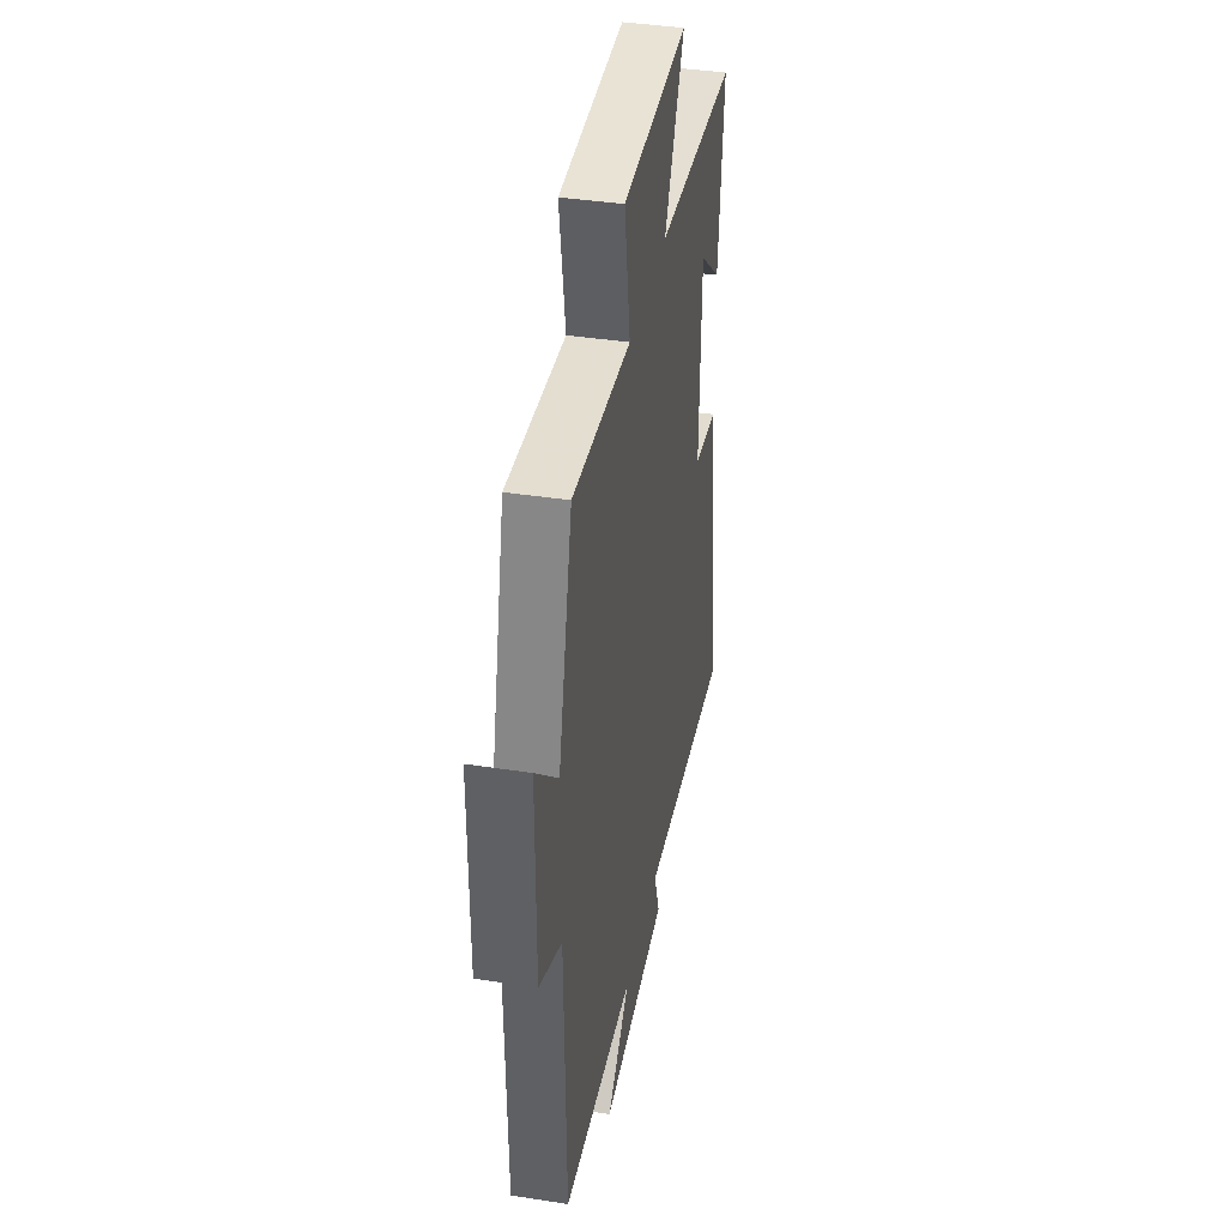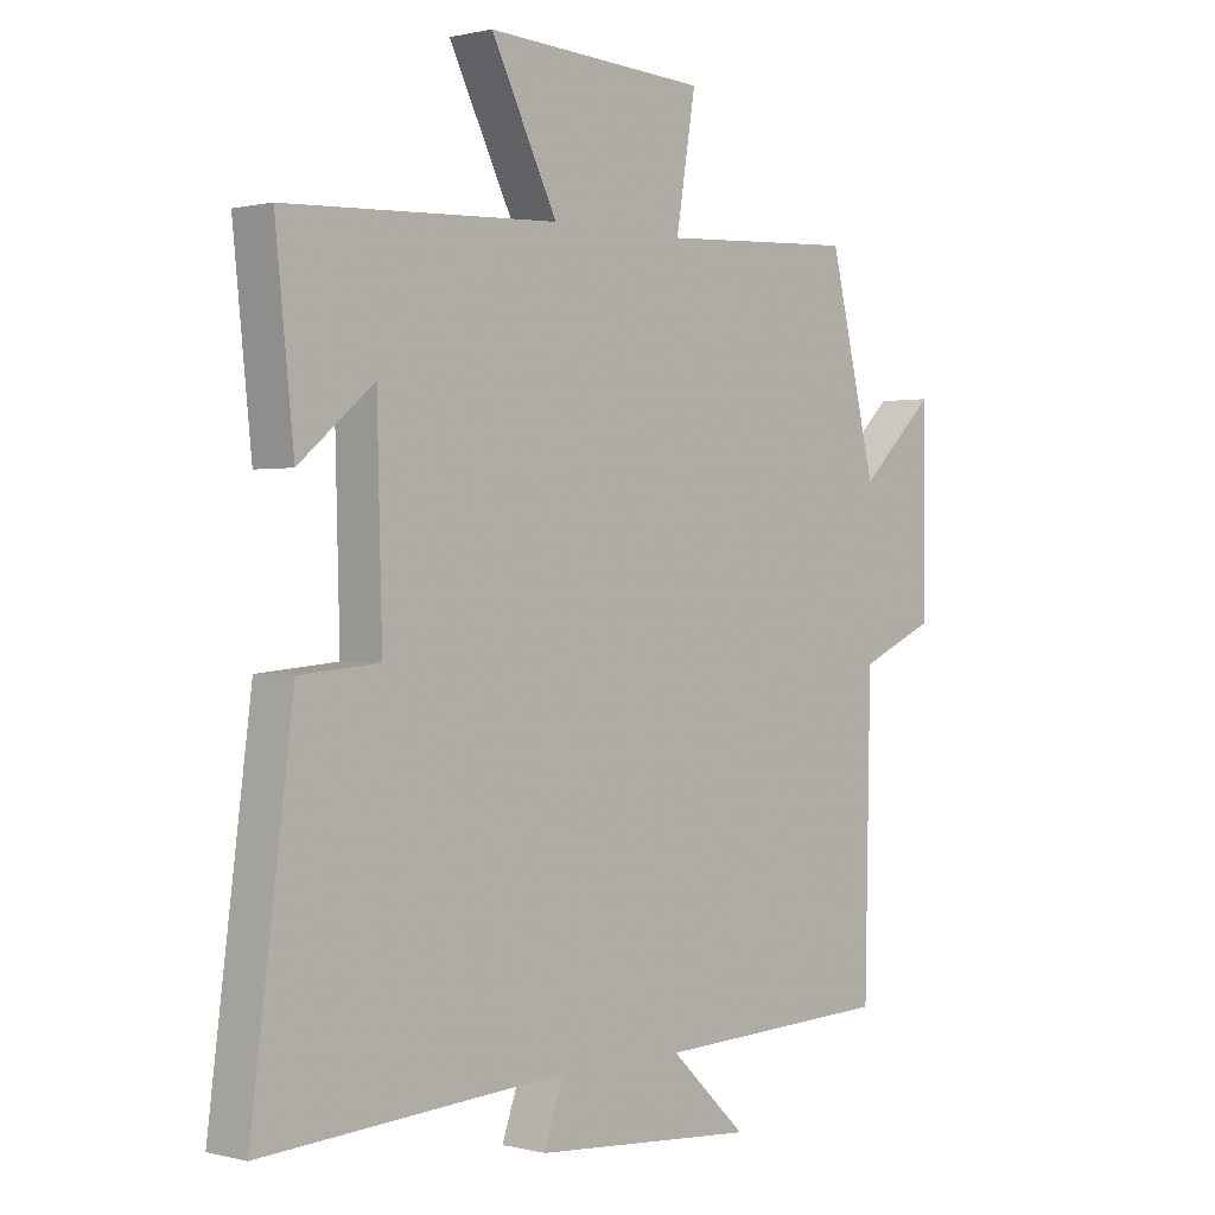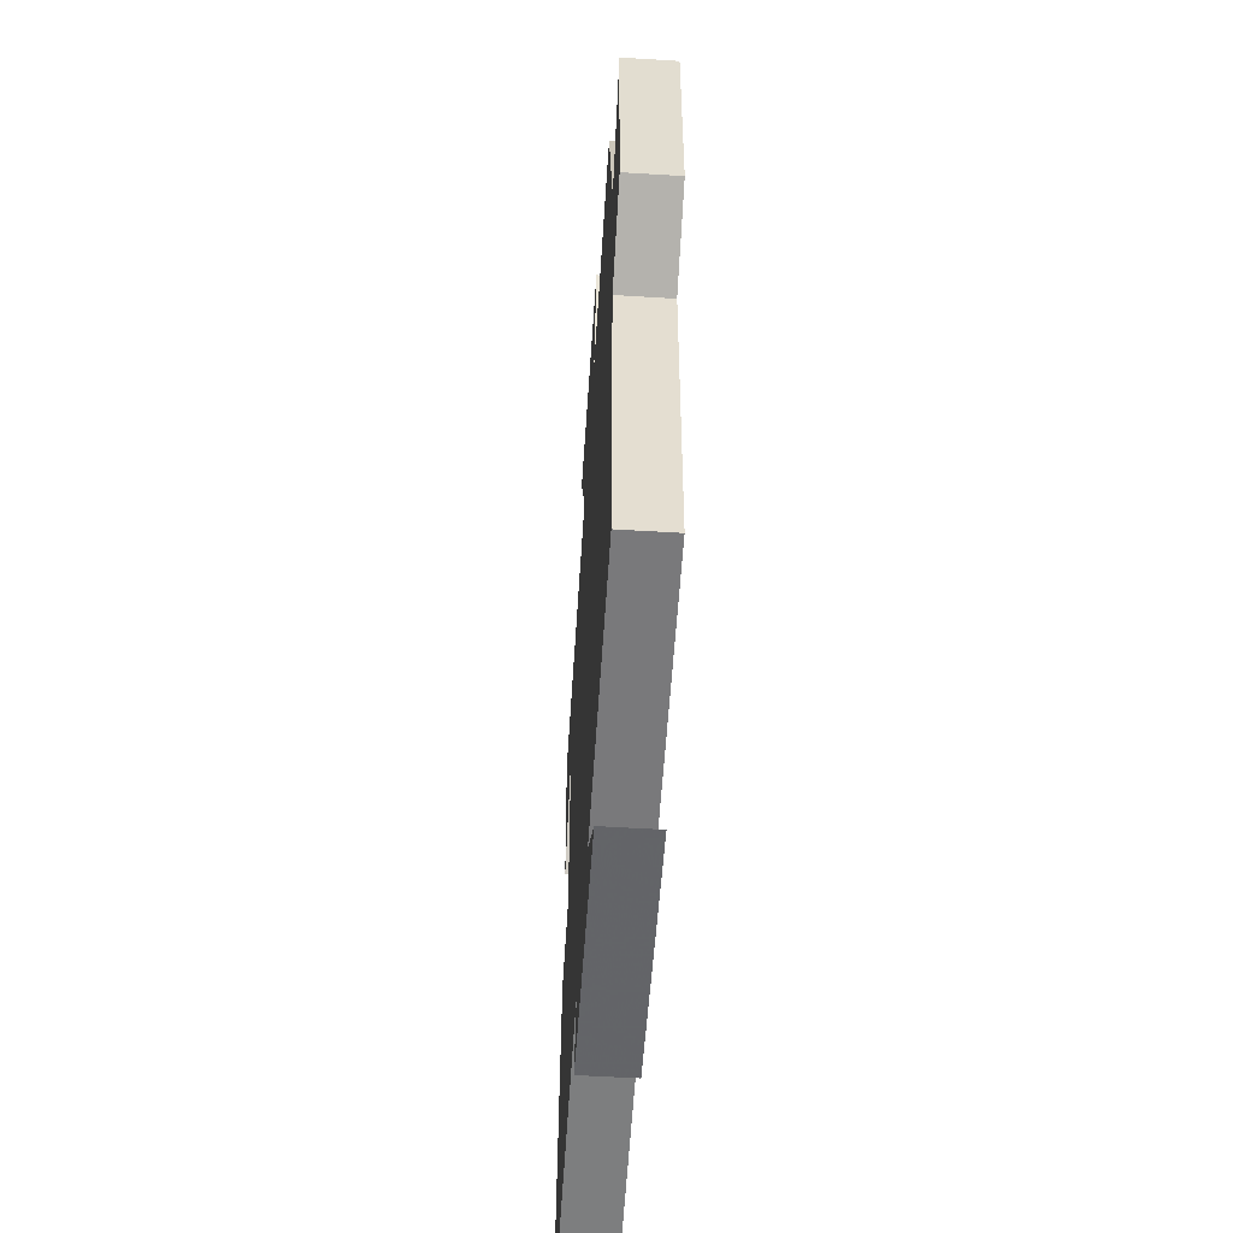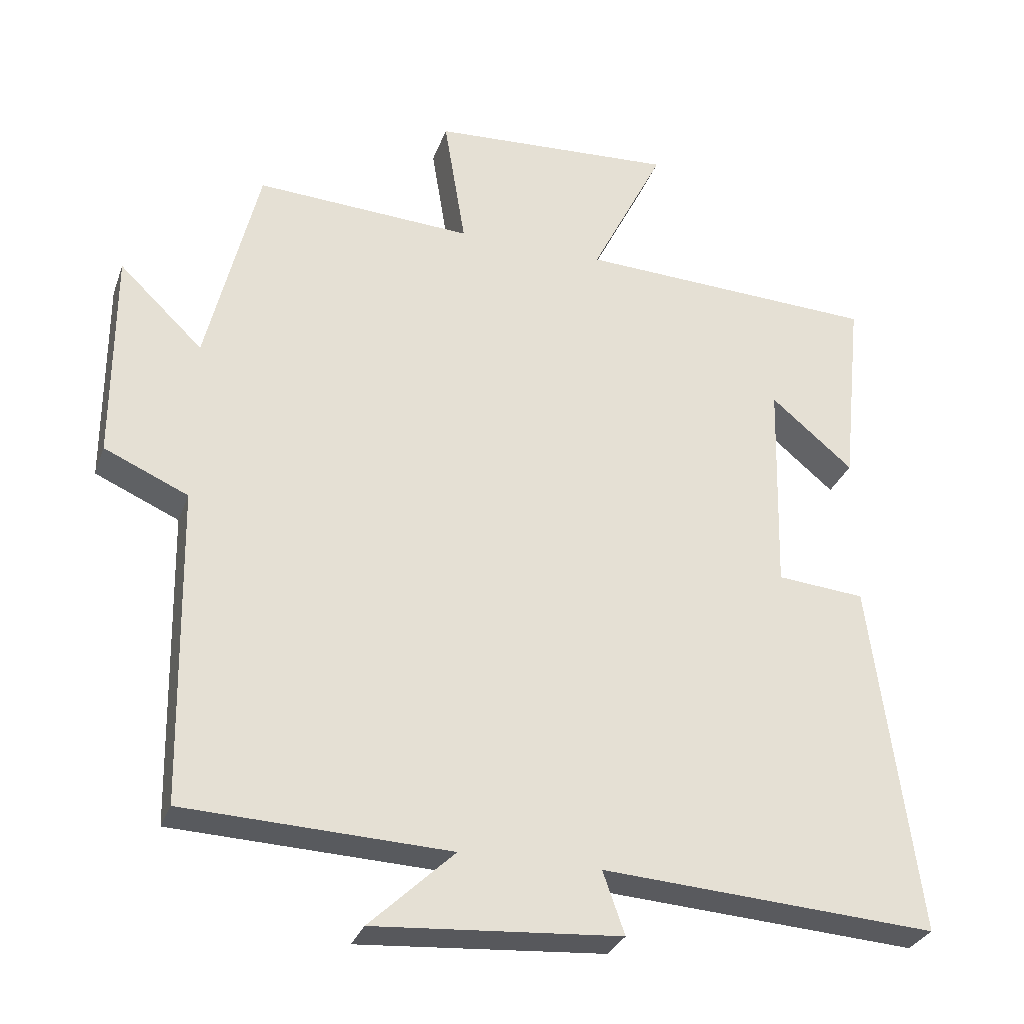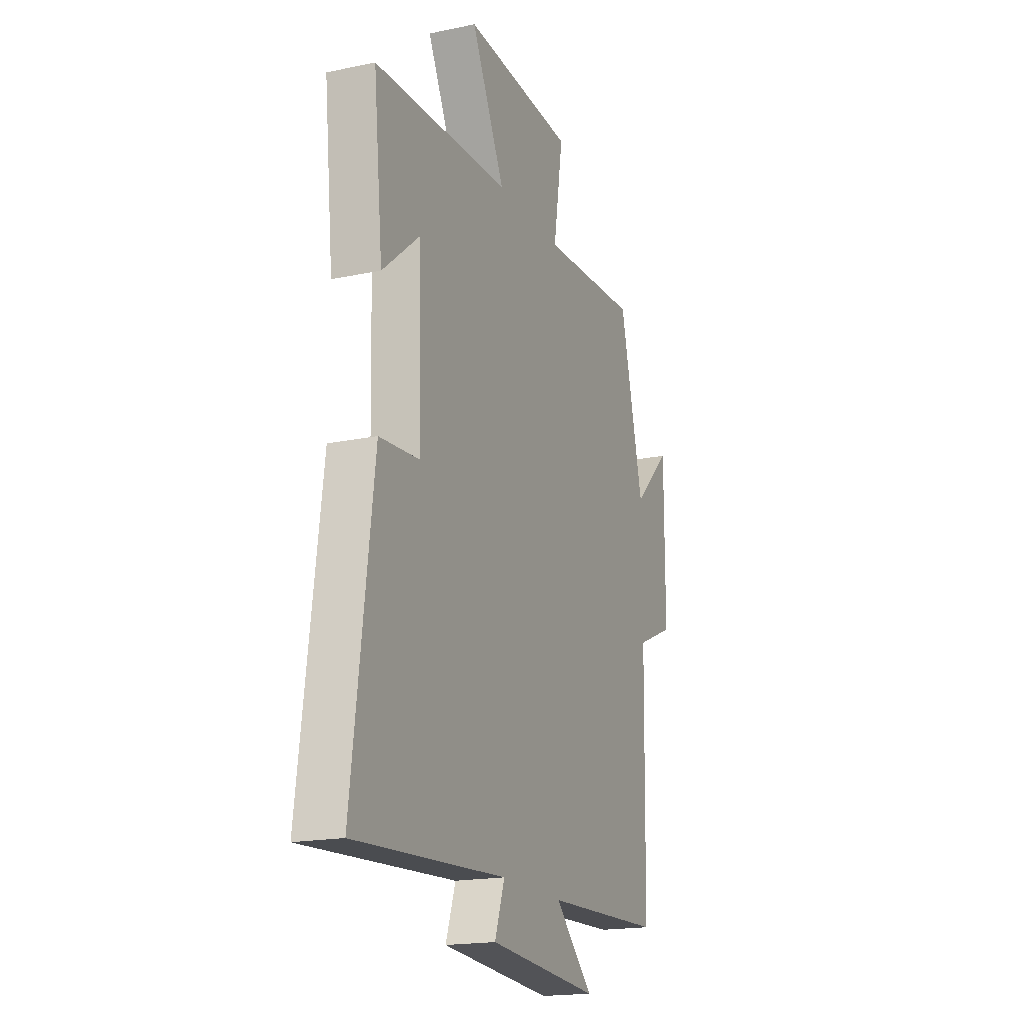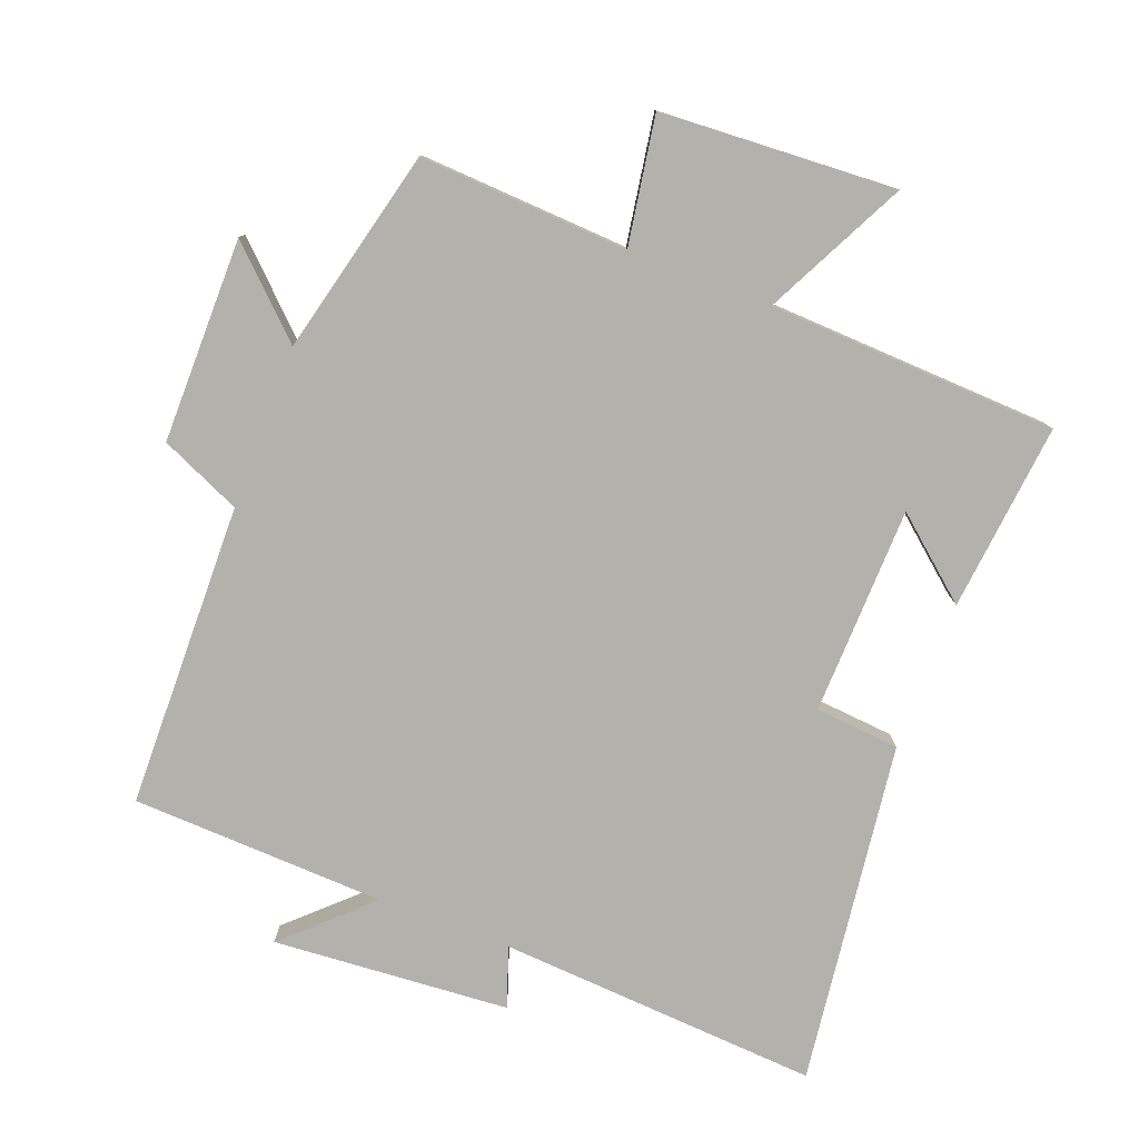
<metadata>
{"format":"obj","ext":"obj","renderer":"f3d","projection":"perspective","resolution":1024,"background":"white","views":[{"elev":39.2,"azim":-79.0,"up":"+Z"},{"elev":0.6,"azim":133.0,"up":"+Z"},{"elev":-55.6,"azim":-93.7,"up":"+Z"},{"elev":-30.3,"azim":-17.9,"up":"+Z"},{"elev":-18.4,"azim":112.0,"up":"+Z"},{"elev":-78.9,"azim":-20.9,"up":"+Y"}]}
</metadata>
<code>
v 0.529 0.07 0.481
v 0.5 0.07 0.201
v 0.382 0.07 0.3
v 0.374 0.07 -0.01
v 0.5 0.07 -0.021
v 0.566 0.07 -0.531
v 0.087 0.07 -0.5
v 0.118 0.07 -0.589
v -0.234 0.07 -0.615
v -0.113 0.07 -0.5
v -0.491 0.07 -0.485
v -0.5 0.07 -0.031
v -0.62 0.07 0.022
v -0.62 0.07 0.326
v -0.5 0.07 0.211
v -0.426 0.07 0.517
v -0.115 0.07 0.5
v -0.146 0.07 0.69
v 0.204 0.07 0.71
v 0.099 0.07 0.5
v 0.529 0 0.481
v 0.5 0 0.201
v 0.382 0 0.3
v 0.374 0 -0.01
v 0.5 0 -0.021
v 0.566 0 -0.531
v 0.087 0 -0.5
v 0.118 0 -0.589
v -0.234 0 -0.615
v -0.113 0 -0.5
v -0.491 0 -0.485
v -0.5 0 -0.031
v -0.62 0 0.022
v -0.62 0 0.326
v -0.5 0 0.211
v -0.426 0 0.517
v -0.115 0 0.5
v -0.146 0 0.69
v 0.204 0 0.71
v 0.099 0 0.5
f 17 18 19 20
f 17 20 1
f 15 16 17
f 15 17 1
f 12 13 14 15
f 10 11 12 15
f 7 8 9 10
f 7 10 15
f 4 5 6 7
f 3 4 7 15
f 1 2 3
f 1 3 15
f 40 39 38 37
f 21 40 37
f 37 36 35
f 21 37 35
f 35 34 33 32
f 35 32 31 30
f 30 29 28 27
f 35 30 27
f 27 26 25 24
f 35 27 24 23
f 23 22 21
f 35 23 21
f 1 21 22 2
f 2 22 23 3
f 3 23 24 4
f 4 24 25 5
f 5 25 26 6
f 6 26 27 7
f 7 27 28 8
f 8 28 29 9
f 9 29 30 10
f 10 30 31 11
f 11 31 32 12
f 12 32 33 13
f 13 33 34 14
f 14 34 35 15
f 15 35 36 16
f 16 36 37 17
f 17 37 38 18
f 18 38 39 19
f 19 39 40 20
f 20 40 21 1

</code>
